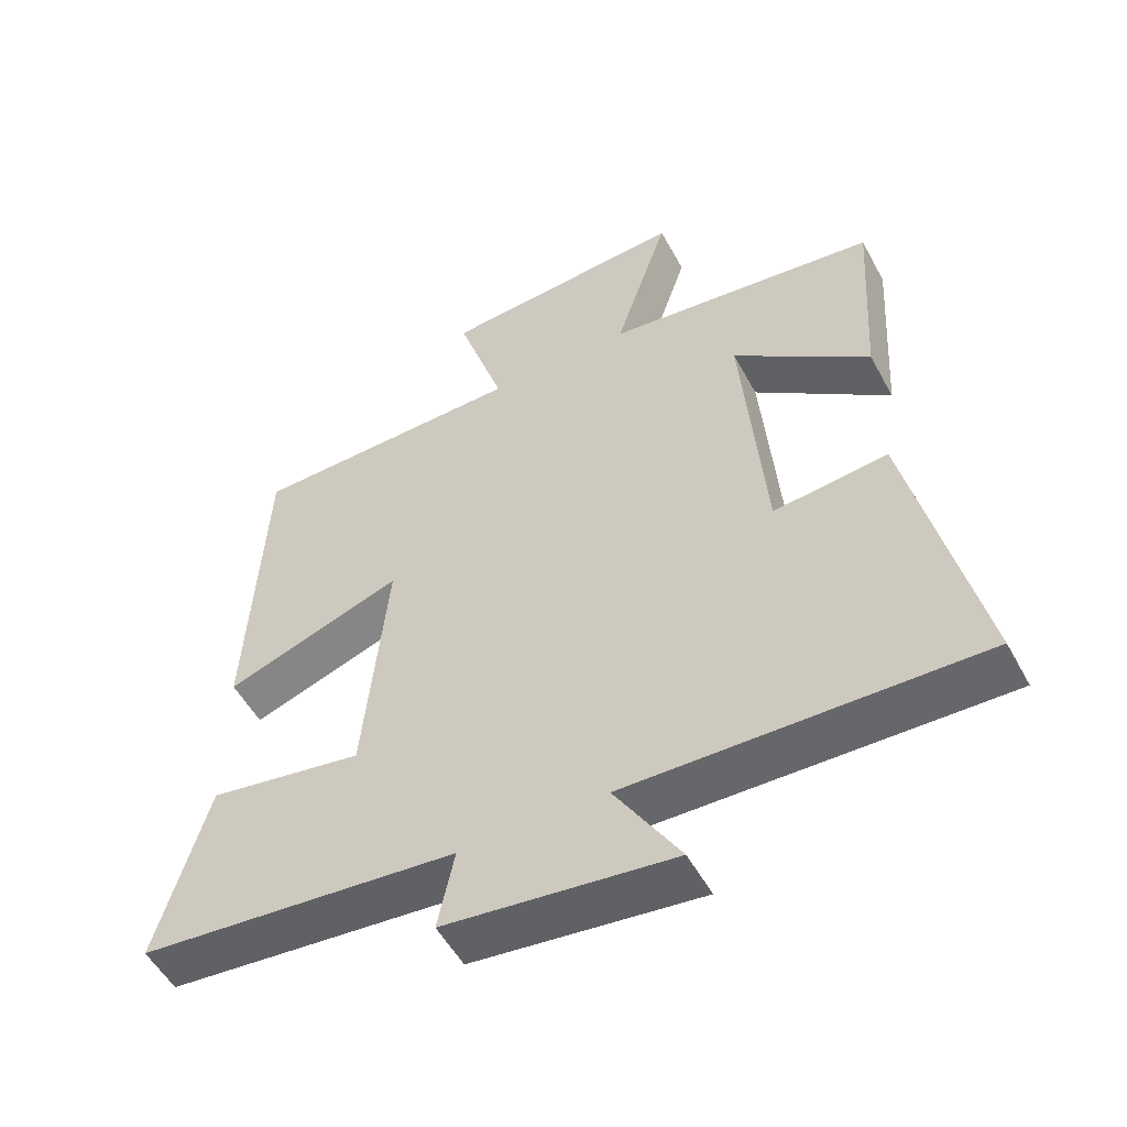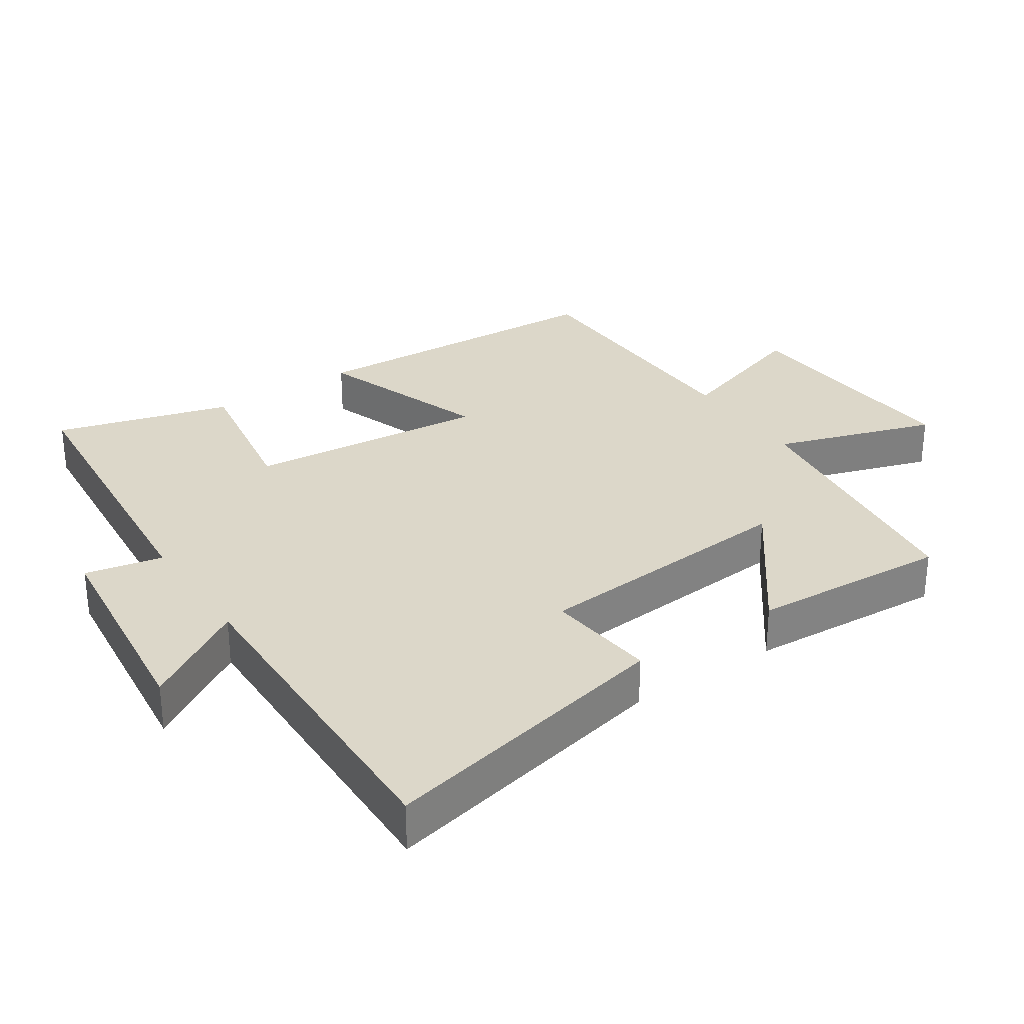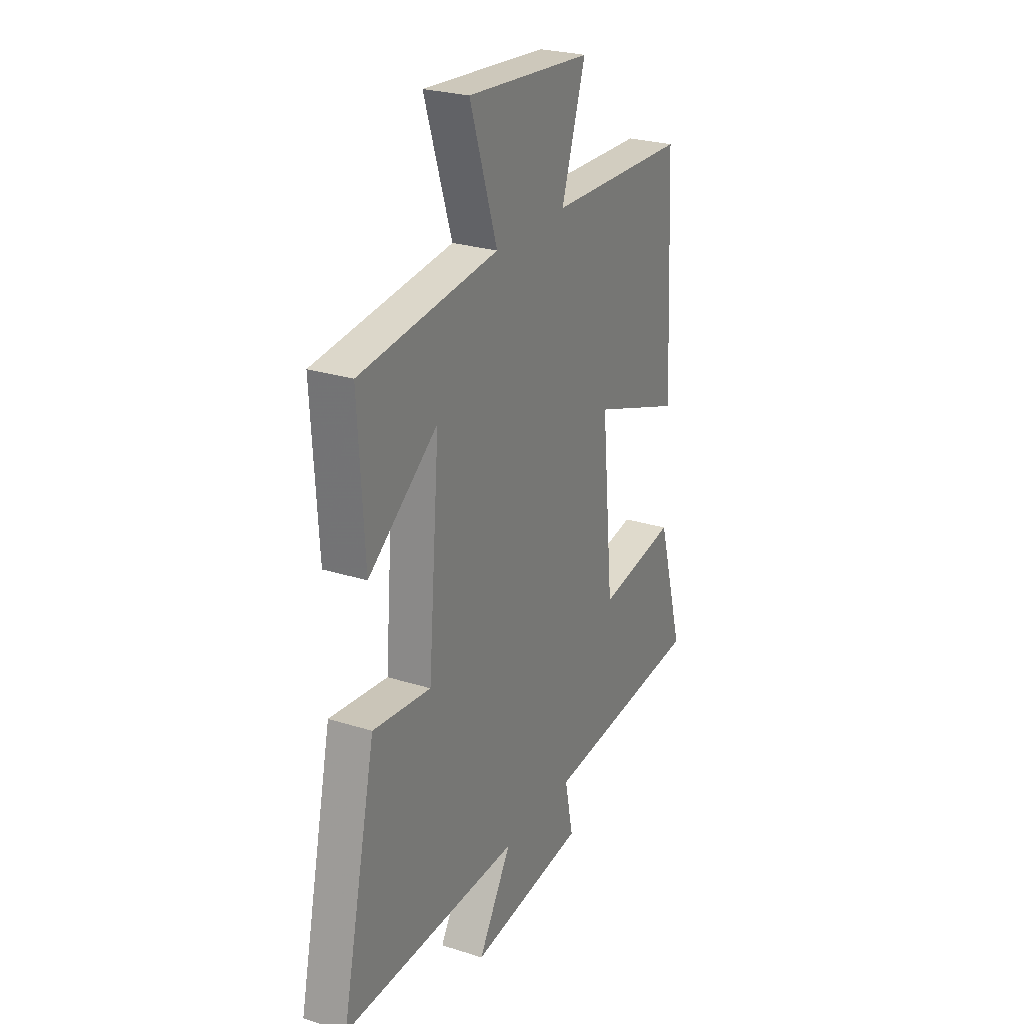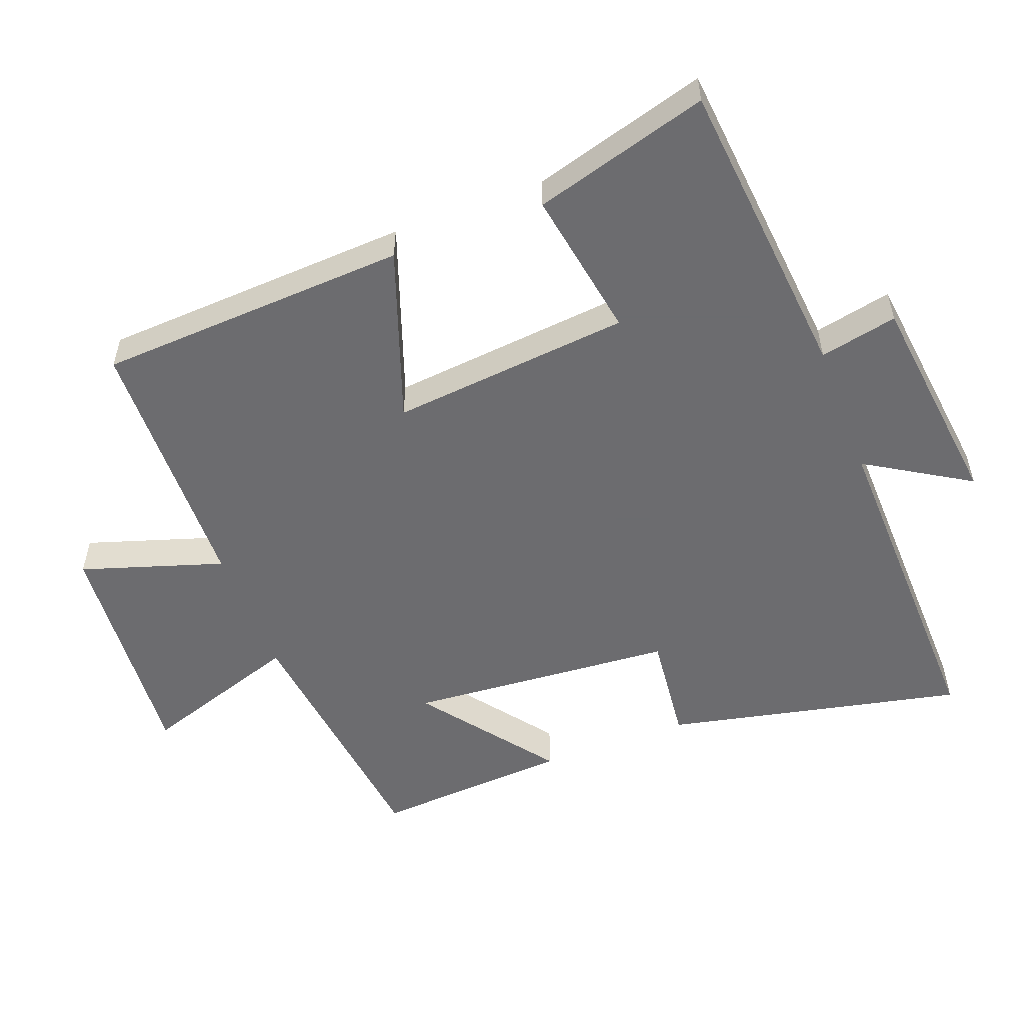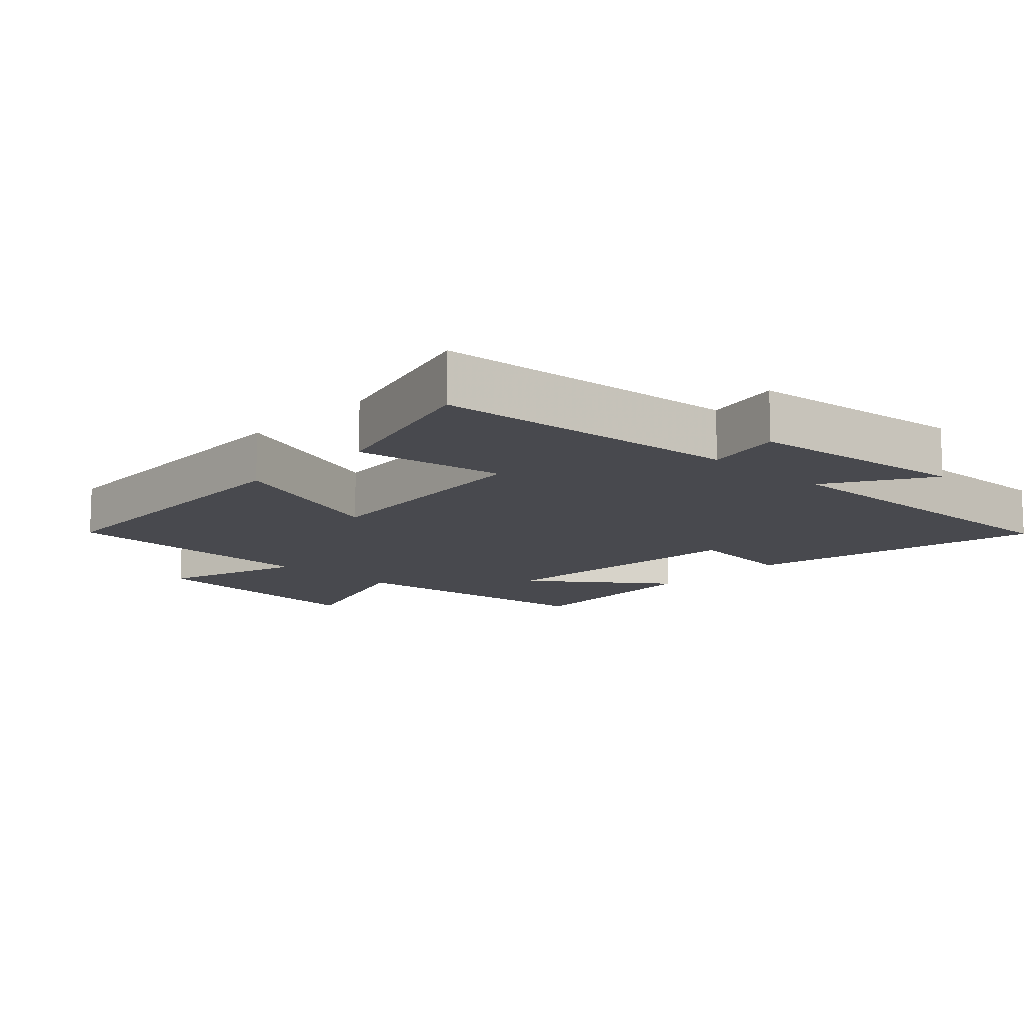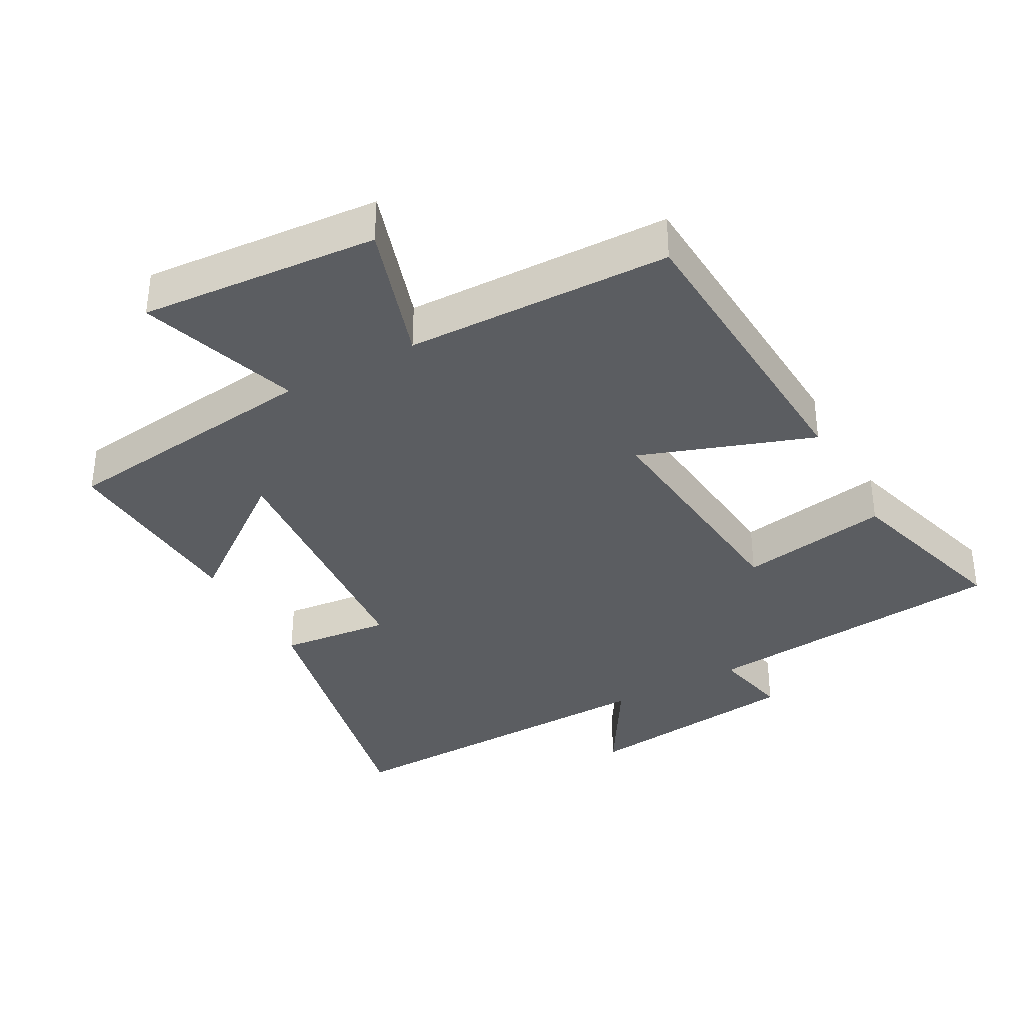
<metadata>
{"format":"obj","ext":"obj","renderer":"f3d","projection":"perspective","resolution":1024,"background":"white","views":[{"elev":-52.9,"azim":-152.0,"up":"+Z"},{"elev":30.3,"azim":-123.8,"up":"+Y"},{"elev":25.7,"azim":-63.1,"up":"+Z"},{"elev":-53.8,"azim":110.9,"up":"+Y"},{"elev":-12.6,"azim":136.6,"up":"+Y"},{"elev":-36.1,"azim":29.0,"up":"+Y"}]}
</metadata>
<code>
v 0.574 0.07 -0.459
v 0.117 0.07 -0.5
v 0.141 0.07 -0.615
v -0.187 0.07 -0.653
v -0.093 0.07 -0.5
v -0.597 0.07 -0.511
v -0.5 0.07 -0.07
v -0.336 0.07 -0.088
v -0.304 0.07 0.308
v -0.5 0.07 0.16
v -0.518 0.07 0.453
v -0.126 0.07 0.5
v -0.204 0.07 0.738
v 0.15 0.07 0.71
v 0.082 0.07 0.5
v 0.477 0.07 0.49
v 0.5 0.07 0.029
v 0.244 0.07 0.12
v 0.278 0.07 -0.236
v 0.5 0.07 -0.199
v 0.574 0 -0.459
v 0.117 0 -0.5
v 0.141 0 -0.615
v -0.187 0 -0.653
v -0.093 0 -0.5
v -0.597 0 -0.511
v -0.5 0 -0.07
v -0.336 0 -0.088
v -0.304 0 0.308
v -0.5 0 0.16
v -0.518 0 0.453
v -0.126 0 0.5
v -0.204 0 0.738
v 0.15 0 0.71
v 0.082 0 0.5
v 0.477 0 0.49
v 0.5 0 0.029
v 0.244 0 0.12
v 0.278 0 -0.236
v 0.5 0 -0.199
f 19 20 1 2
f 18 19 2
f 15 16 17 18
f 15 18 2
f 12 13 14 15
f 12 15 2
f 9 10 11 12
f 12 2 3
f 9 12 3
f 8 9 3
f 5 6 7 8
f 5 8 3
f 3 4 5
f 22 21 40 39
f 22 39 38
f 38 37 36 35
f 22 38 35
f 35 34 33 32
f 22 35 32
f 32 31 30 29
f 23 22 32
f 23 32 29
f 23 29 28
f 28 27 26 25
f 23 28 25
f 25 24 23
f 1 21 22 2
f 2 22 23 3
f 3 23 24 4
f 4 24 25 5
f 5 25 26 6
f 6 26 27 7
f 7 27 28 8
f 8 28 29 9
f 9 29 30 10
f 10 30 31 11
f 11 31 32 12
f 12 32 33 13
f 13 33 34 14
f 14 34 35 15
f 15 35 36 16
f 16 36 37 17
f 17 37 38 18
f 18 38 39 19
f 19 39 40 20
f 20 40 21 1

</code>
